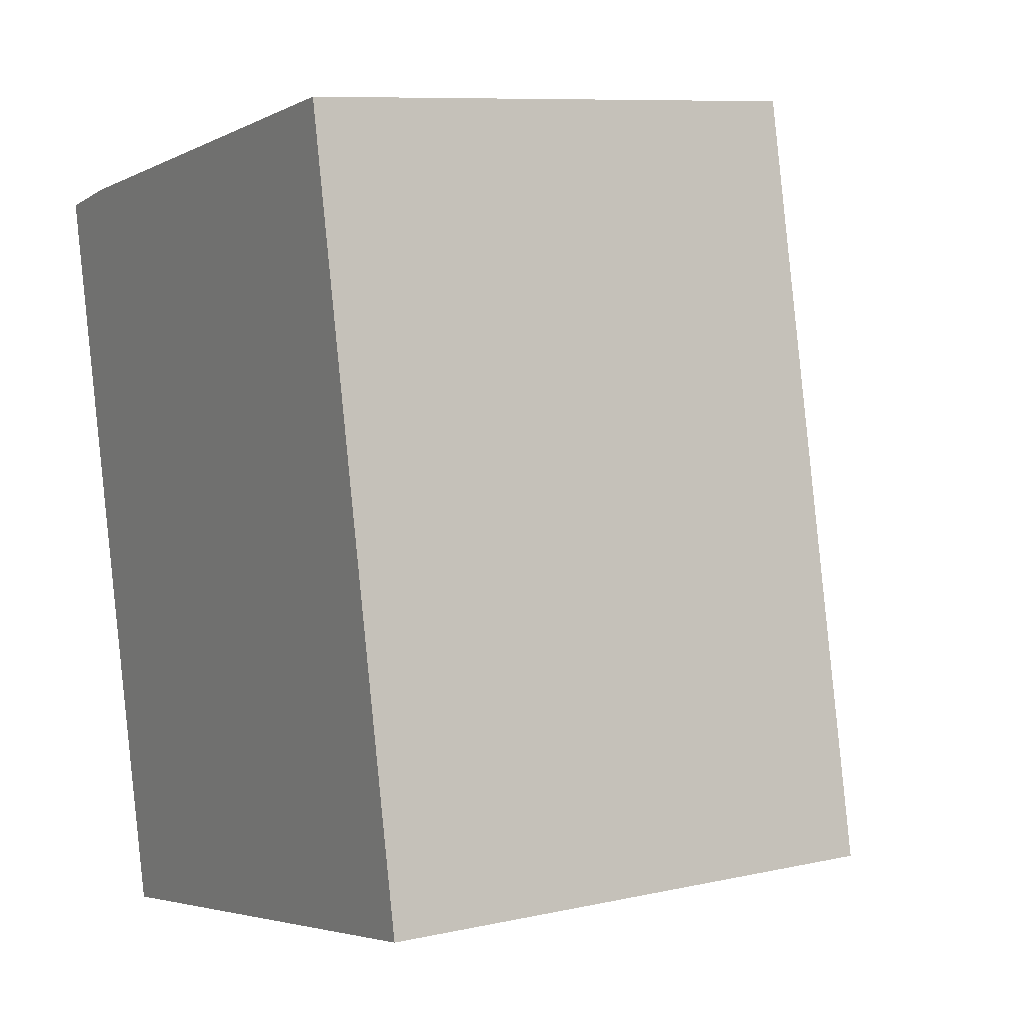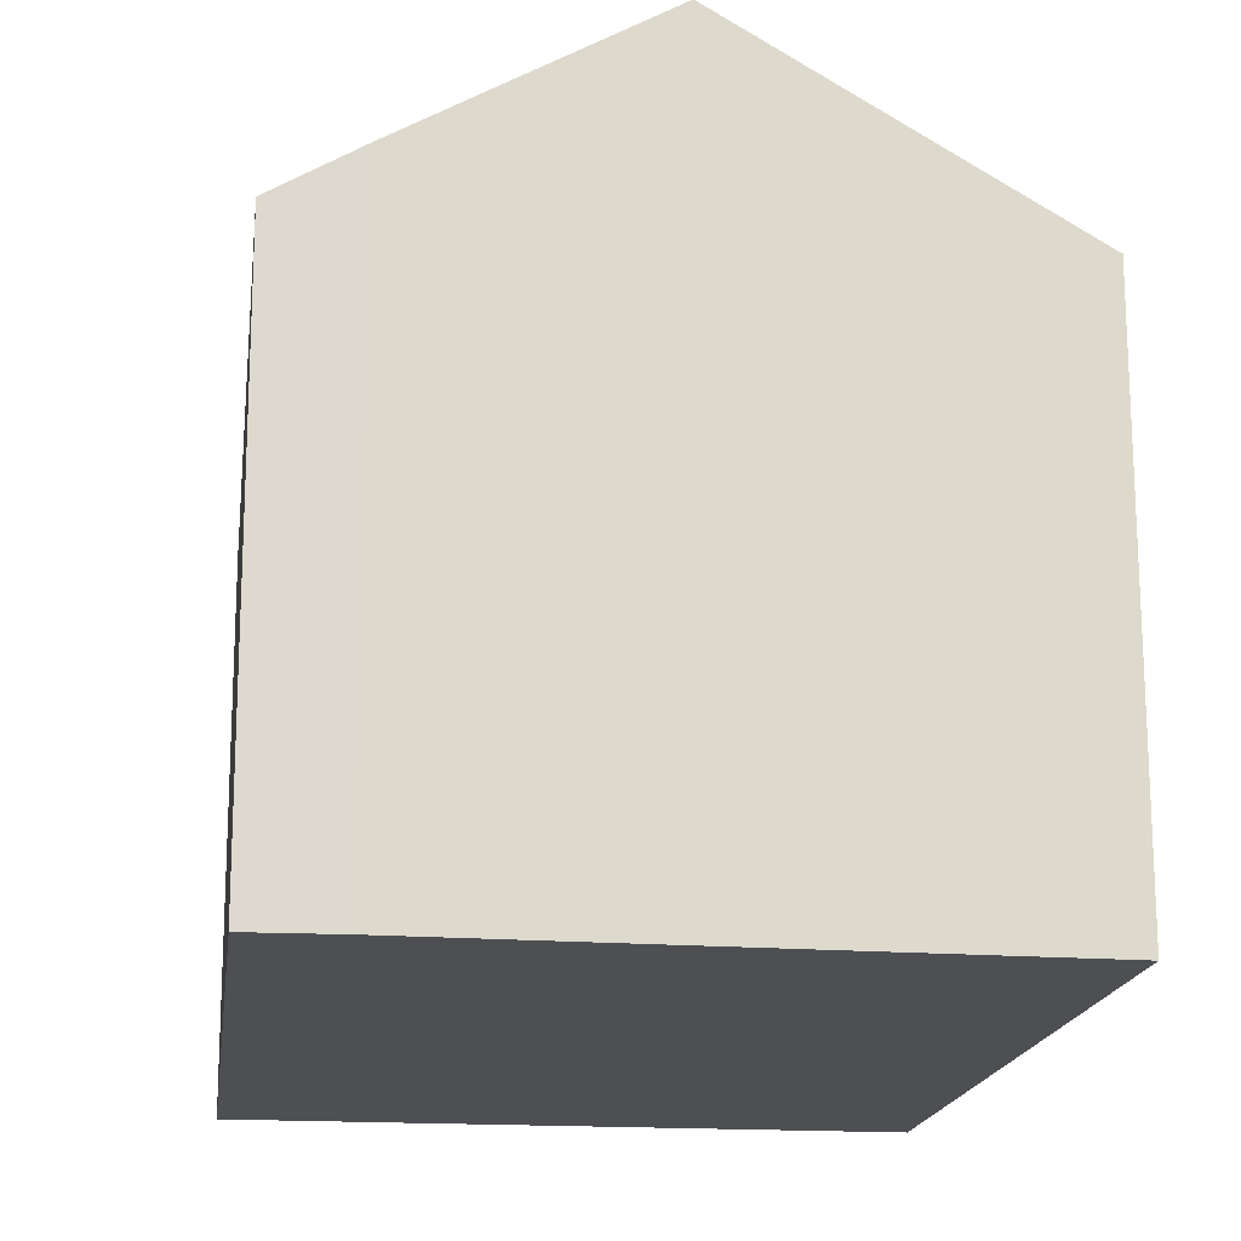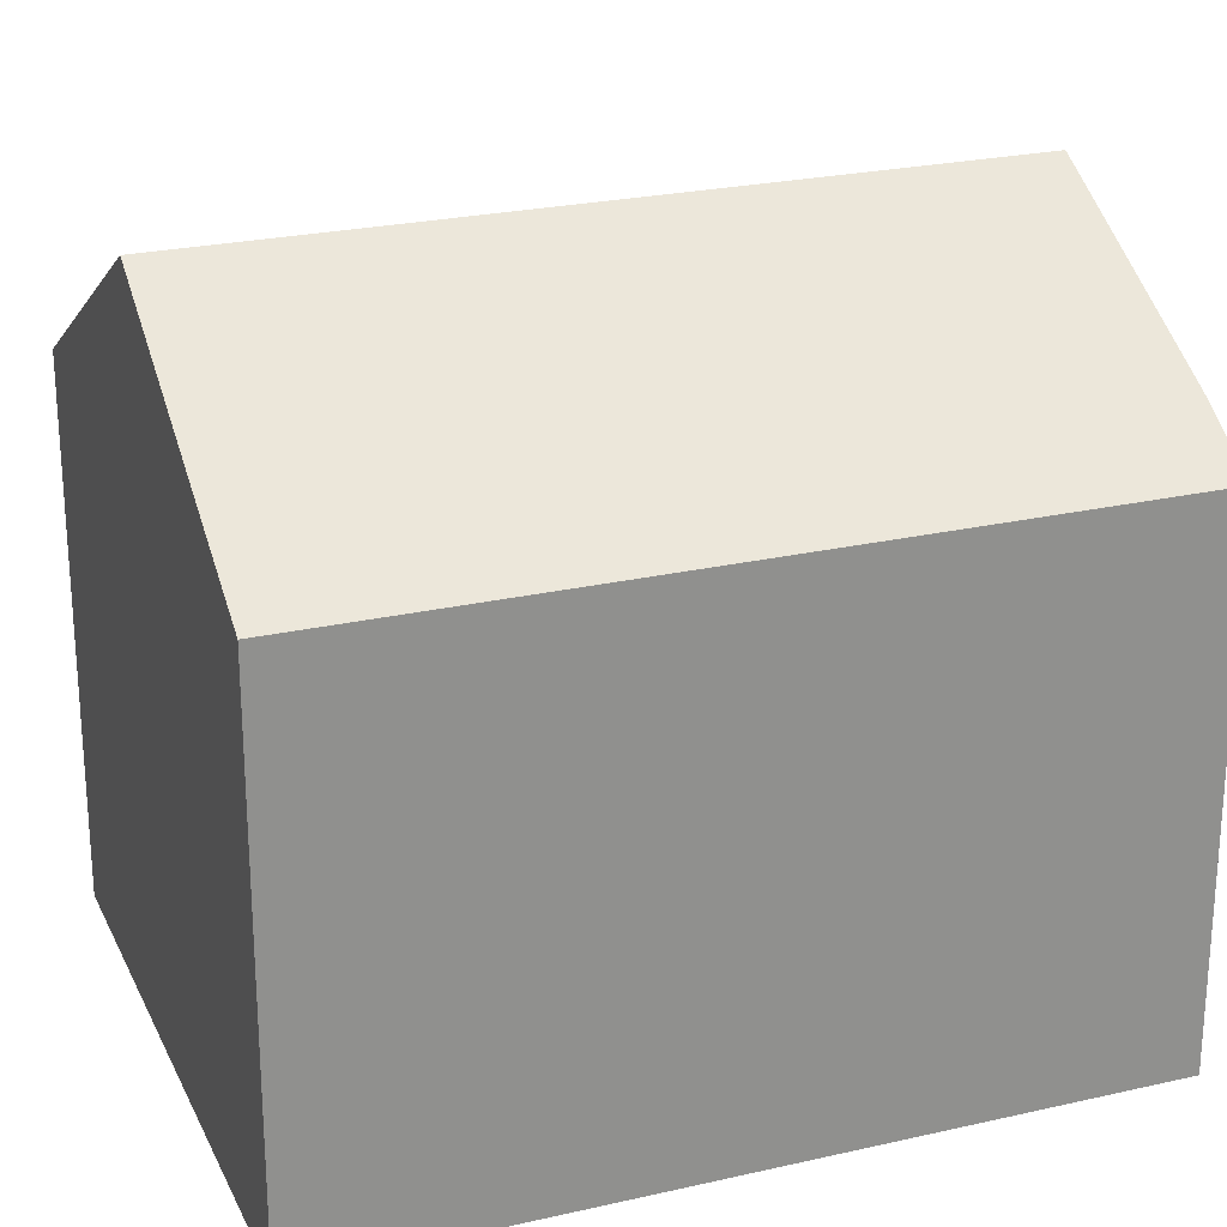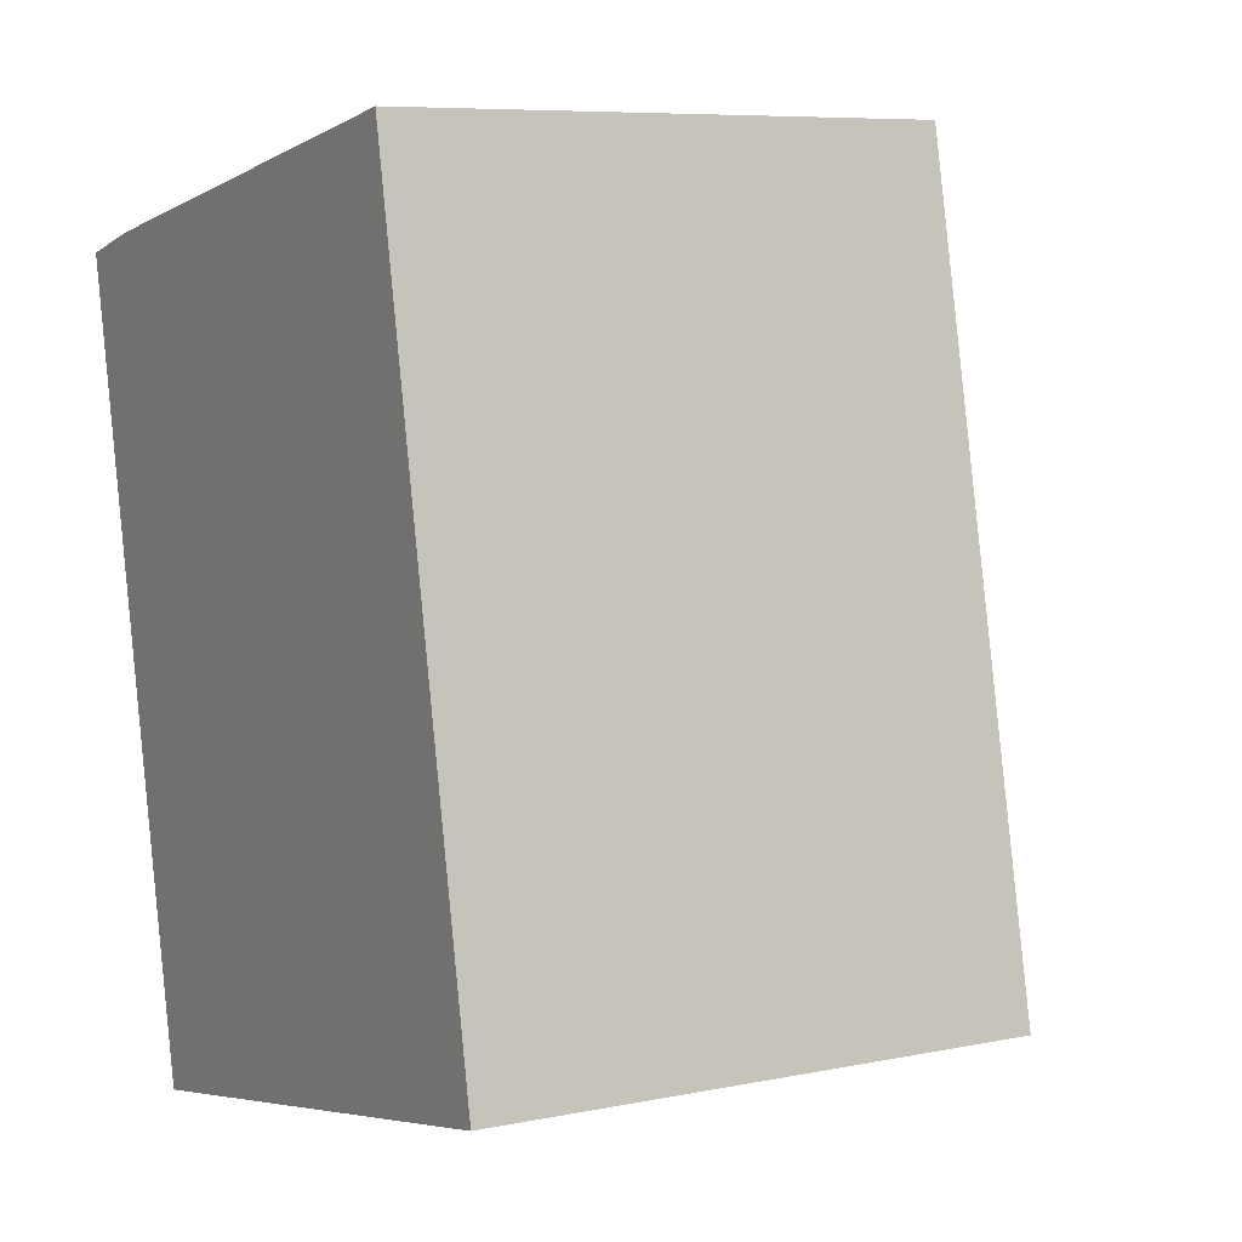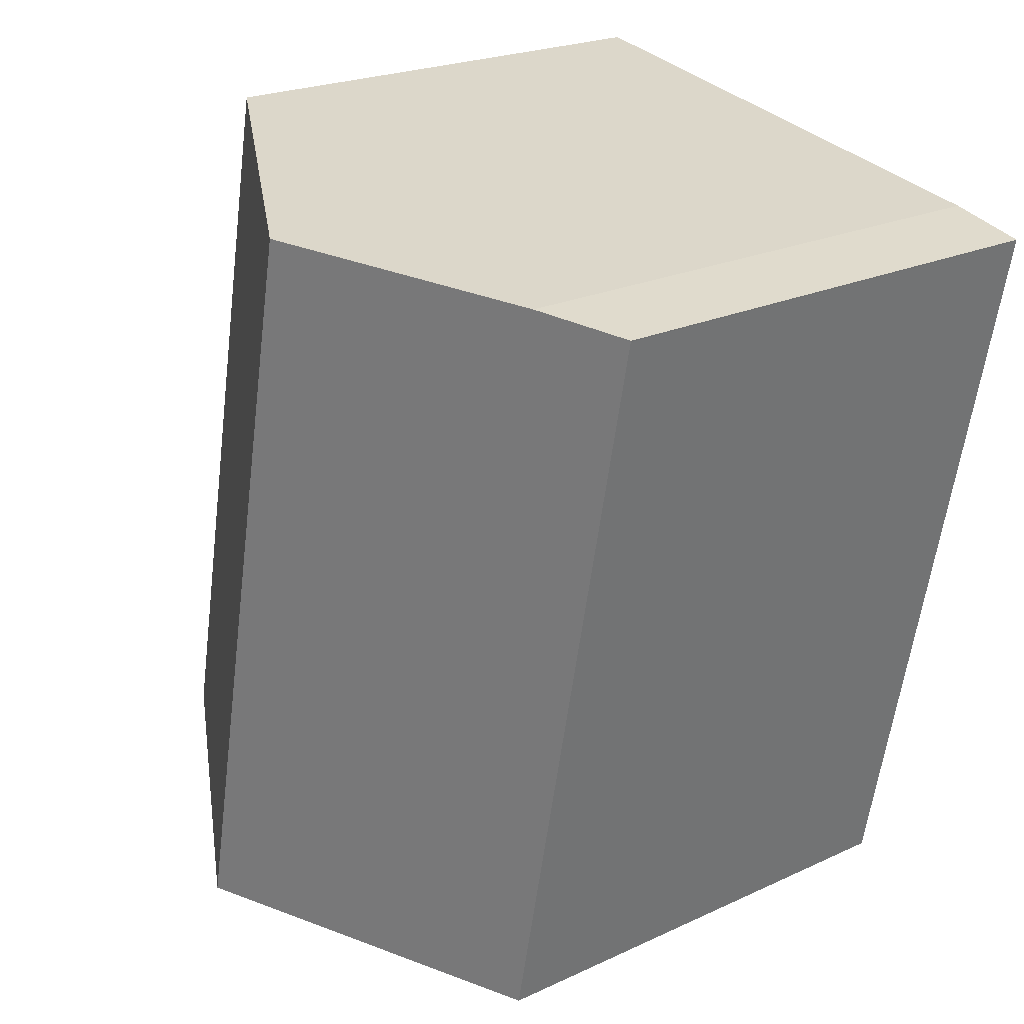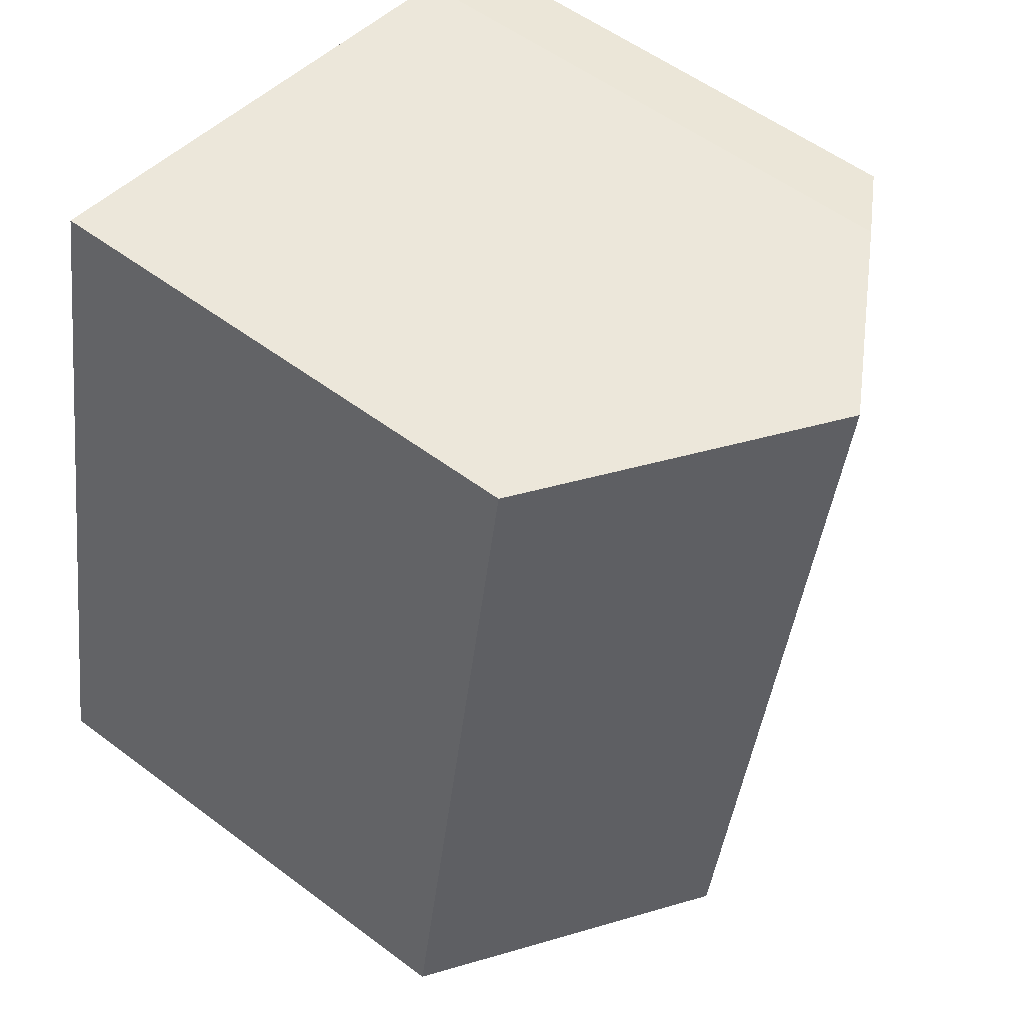
<metadata>
{"format":"obj","ext":"obj","renderer":"f3d","projection":"perspective","resolution":1024,"background":"white","views":[{"elev":8.8,"azim":59.3,"up":"+Z"},{"elev":-17.6,"azim":-18.8,"up":"+Y"},{"elev":24.3,"azim":-122.2,"up":"+Y"},{"elev":7.5,"azim":59.9,"up":"+Z"},{"elev":22.2,"azim":-129.0,"up":"+Z"},{"elev":55.5,"azim":128.3,"up":"+Z"}]}
</metadata>
<code>
v  5.417 12.43 1.033
v  13.53 9.311 -11.47
v  8.179 12.43 -12.57
v  10.93 9.237 1.995
v  1.416 10.11 0.335
v  0.005 9.28 -0.022
v  0 9.28 5.682e-16
v  2.778 9.28 -13.68
v  3.533 11.34 0.704
v  1.416 -2.051e-17 0.335
v  0 0 0
v  5.417 -6.325e-17 1.033
v  10.93 -1.222e-16 1.995
v  3.533 -4.311e-17 0.704
v  13.53 7.023e-16 -11.47
v  2.778 8.378e-16 -13.68
v  8.179 7.698e-16 -12.57
v  0.005 1.347e-18 -0.022
g defaultobject
f 1 2 3
f 2 1 4
f 5 6 7
f 6 5 8
f 8 5 3
f 3 5 9
f 3 9 1
f 7 10 5
f 10 7 11
f 9 4 1
f 4 9 5
f 4 5 10
f 4 10 12
f 4 12 13
f 12 10 14
f 4 15 2
f 15 4 13
f 15 3 2
f 3 15 8
f 8 15 16
f 16 15 17
f 18 7 6
f 7 18 11
f 16 6 8
f 6 16 18
f 11 18 10
f 12 15 13
f 15 12 17
f 17 12 14
f 17 14 16
f 16 14 10
f 16 10 18

</code>
